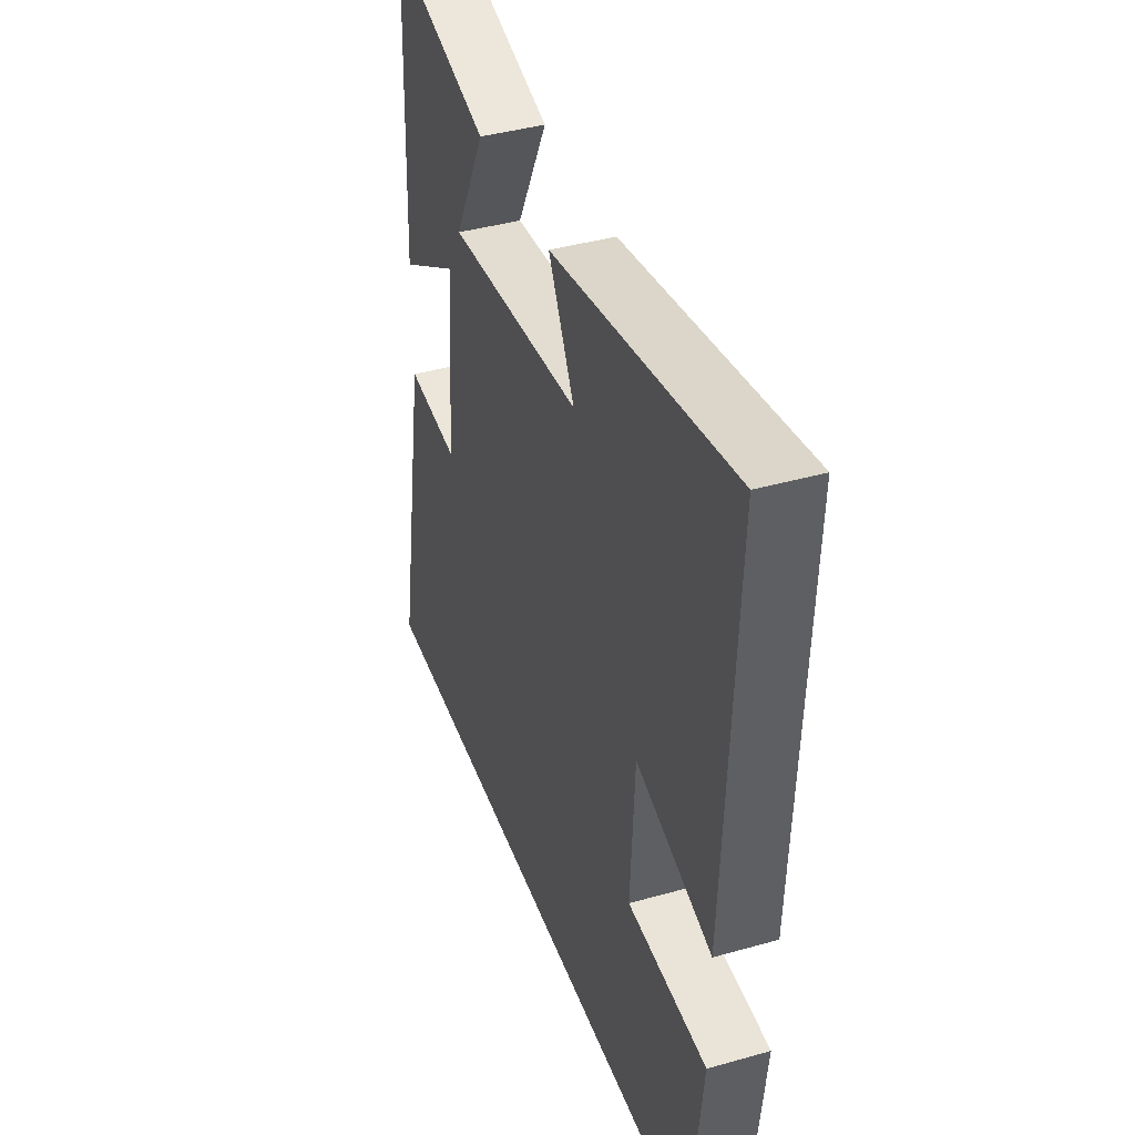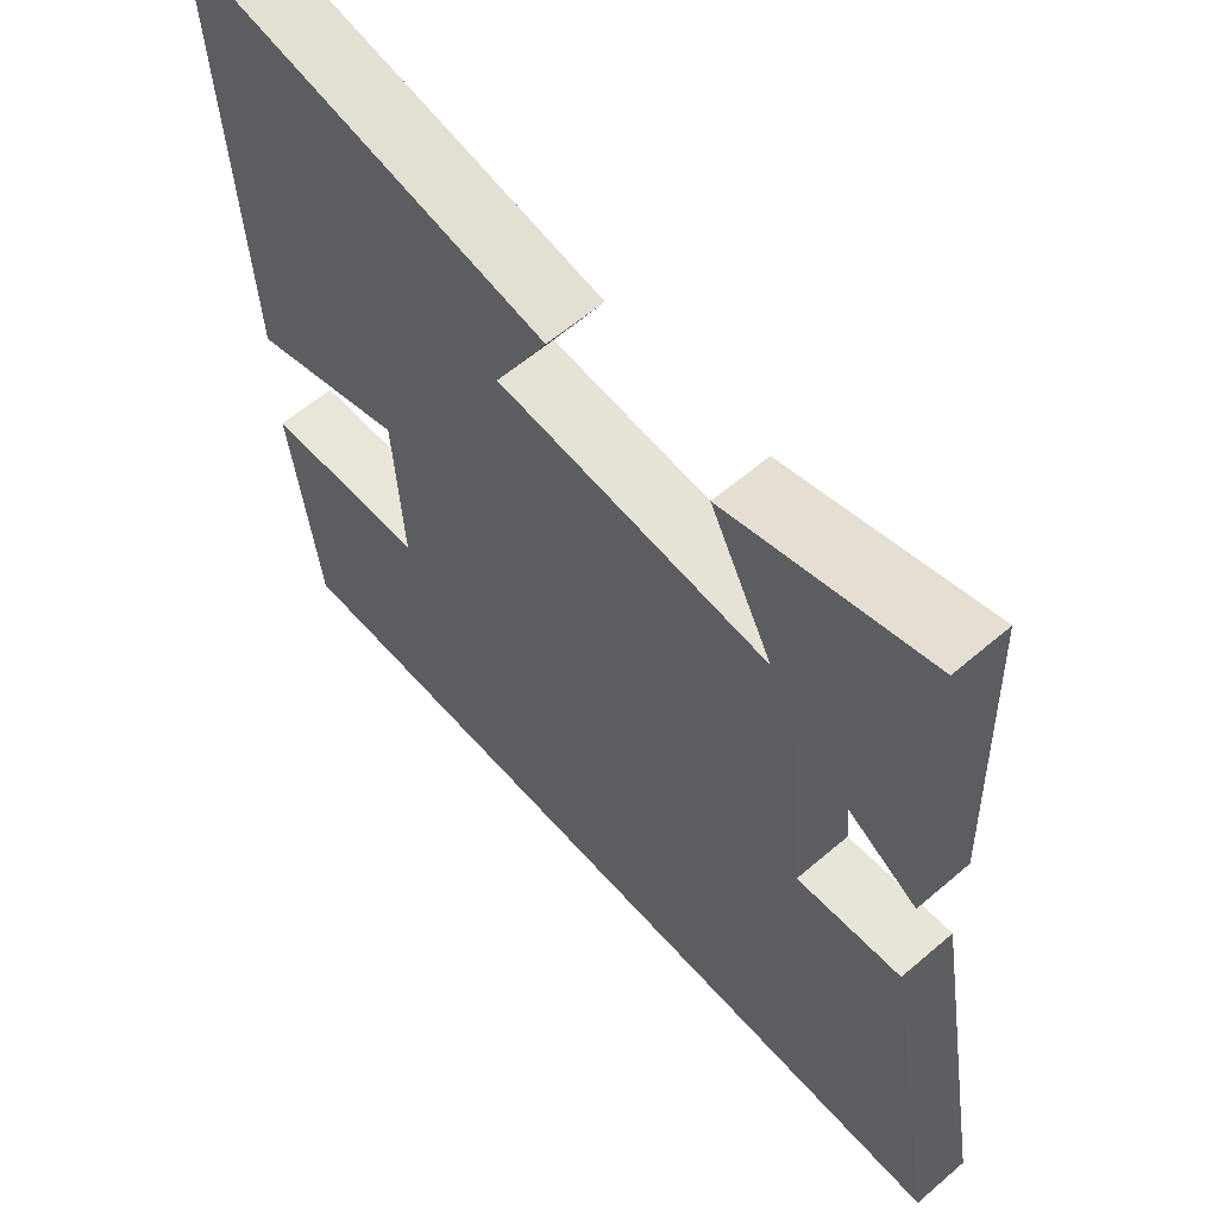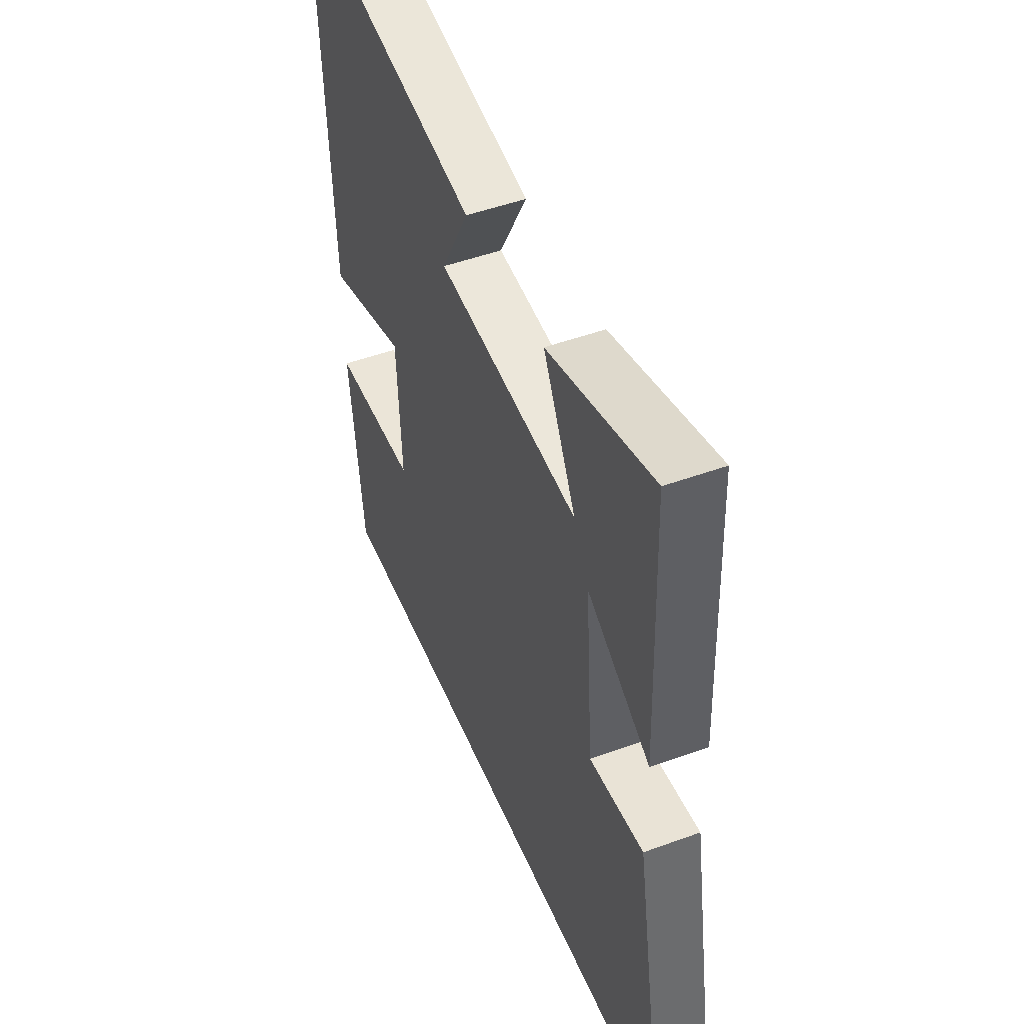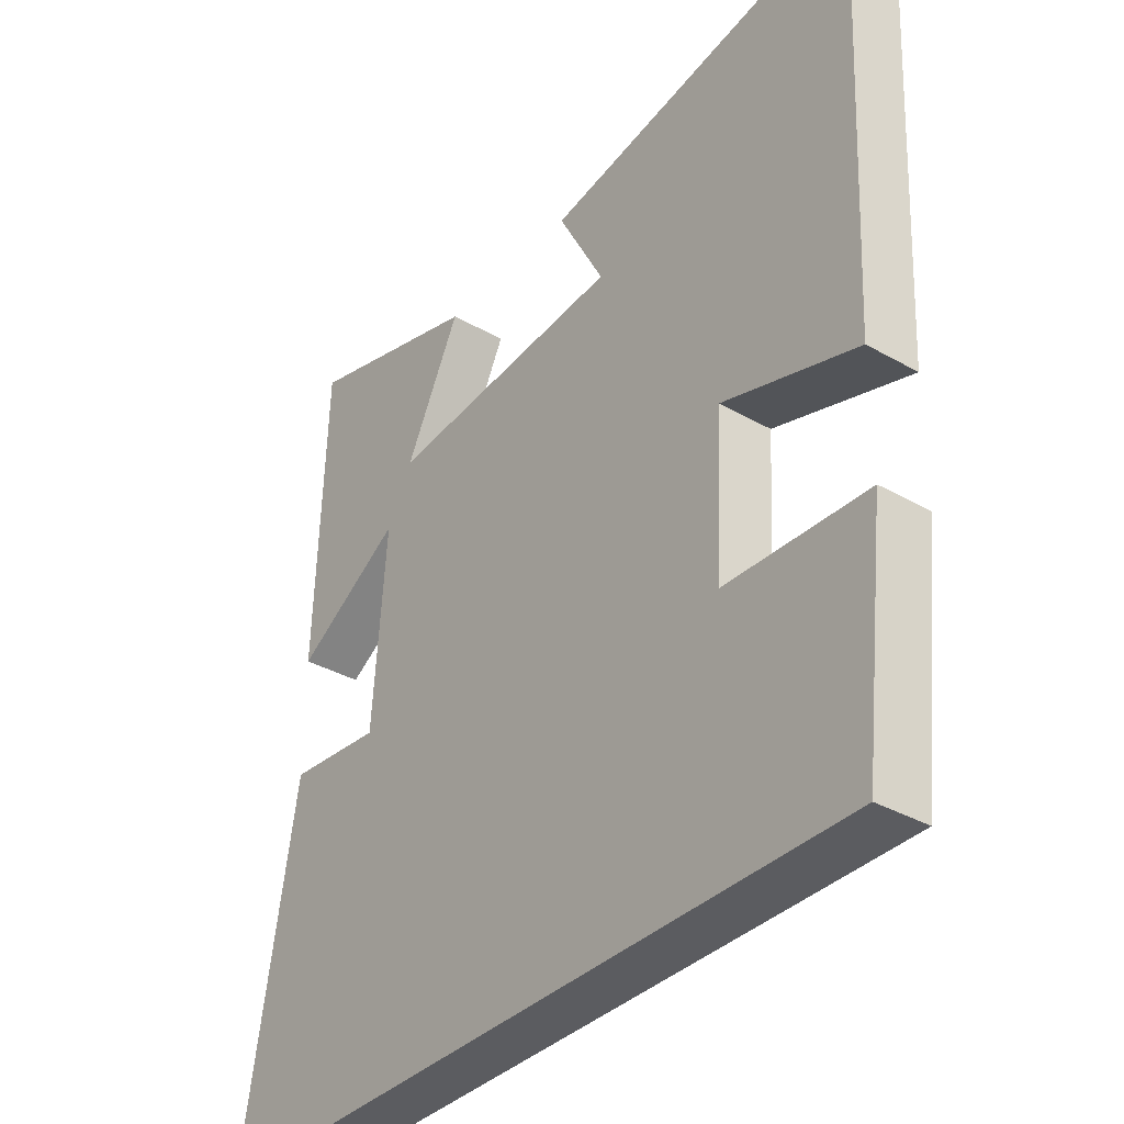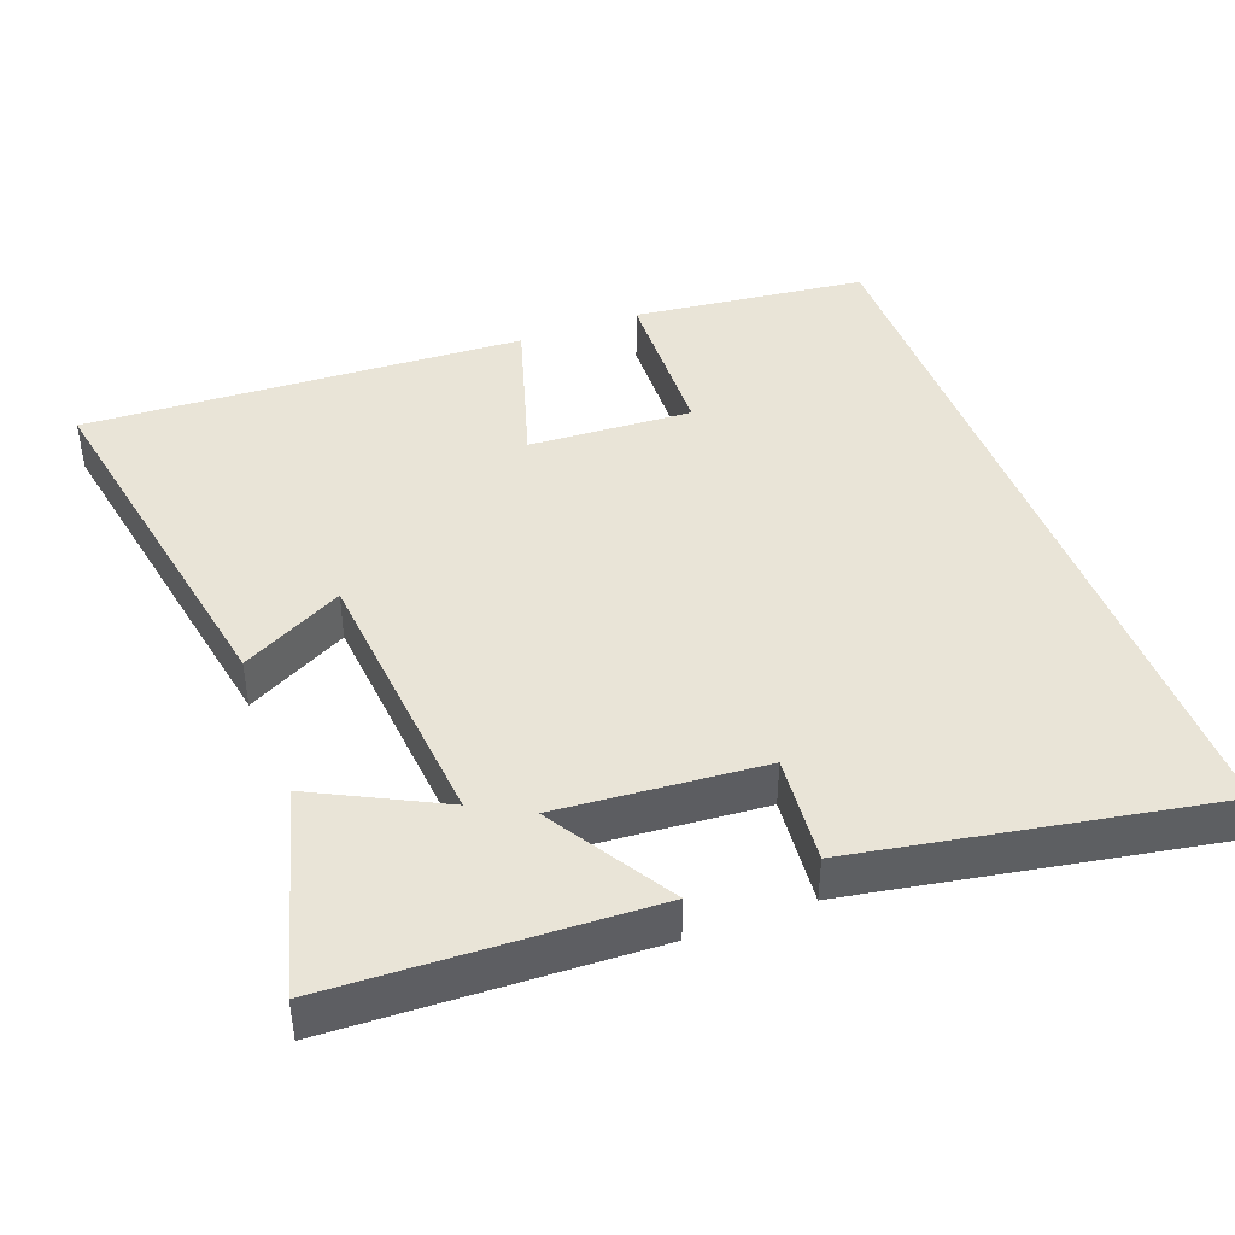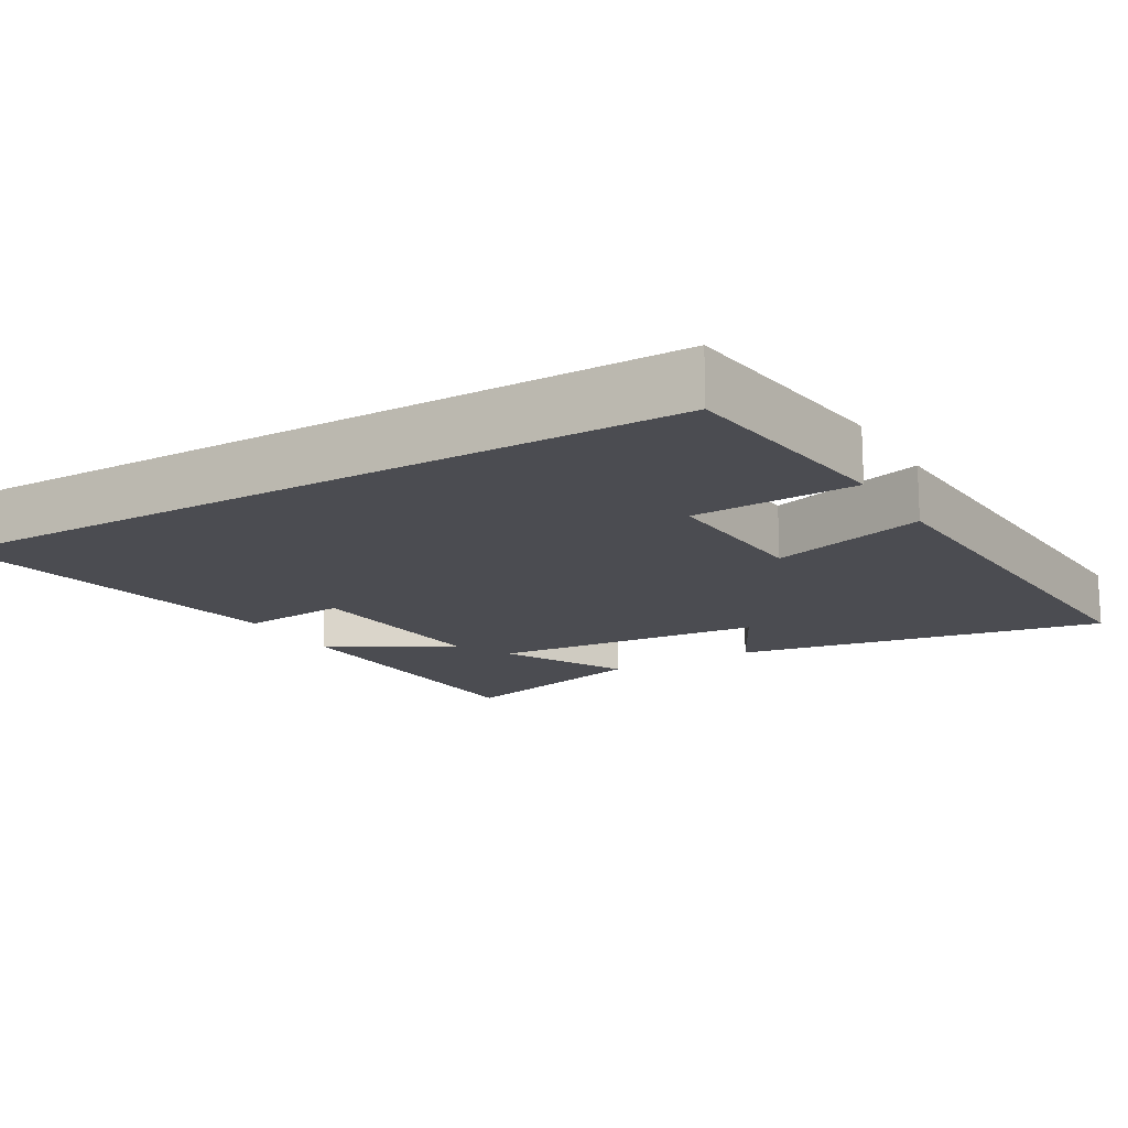
<metadata>
{"format":"obj","ext":"obj","renderer":"f3d","projection":"perspective","resolution":1024,"background":"white","views":[{"elev":40.7,"azim":-109.1,"up":"+Z"},{"elev":60.2,"azim":48.8,"up":"+Z"},{"elev":48.7,"azim":67.8,"up":"+Z"},{"elev":-35.3,"azim":-127.1,"up":"+Z"},{"elev":43.1,"azim":69.5,"up":"+Y"},{"elev":-15.5,"azim":-149.4,"up":"+Y"}]}
</metadata>
<code>
v 0.484 0.07 0.578
v 0.5 0.07 0.148
v 0.33 0.07 0.252
v 0.352 0.07 -0.028
v 0.5 0.07 -0.014
v 0.586 0.07 -0.5
v -0.463 0.07 -0.5
v -0.5 0.07 -0.179
v -0.272 0.07 -0.17
v -0.284 0.07 0.054
v -0.5 0.07 -0.011
v -0.529 0.07 0.593
v -0.017 0.07 0.5
v -0.091 0.07 0.361
v 0.289 0.07 0.327
v 0.201 0.07 0.5
v 0.484 0 0.578
v 0.5 0 0.148
v 0.33 0 0.252
v 0.352 0 -0.028
v 0.5 0 -0.014
v 0.586 0 -0.5
v -0.463 0 -0.5
v -0.5 0 -0.179
v -0.272 0 -0.17
v -0.284 0 0.054
v -0.5 0 -0.011
v -0.529 0 0.593
v -0.017 0 0.5
v -0.091 0 0.361
v 0.289 0 0.327
v 0.201 0 0.5
f 1 2 3
f 16 1 3
f 15 16 3
f 14 15 3 4
f 12 13 14
f 11 12 14
f 10 11 14
f 9 10 14 4
f 6 7 8 9
f 4 5 6 9
f 19 18 17
f 19 17 32
f 19 32 31
f 20 19 31 30
f 30 29 28
f 30 28 27
f 30 27 26
f 20 30 26 25
f 25 24 23 22
f 25 22 21 20
f 1 17 18 2
f 2 18 19 3
f 3 19 20 4
f 4 20 21 5
f 5 21 22 6
f 6 22 23 7
f 7 23 24 8
f 8 24 25 9
f 9 25 26 10
f 10 26 27 11
f 11 27 28 12
f 12 28 29 13
f 13 29 30 14
f 14 30 31 15
f 15 31 32 16
f 16 32 17 1

</code>
